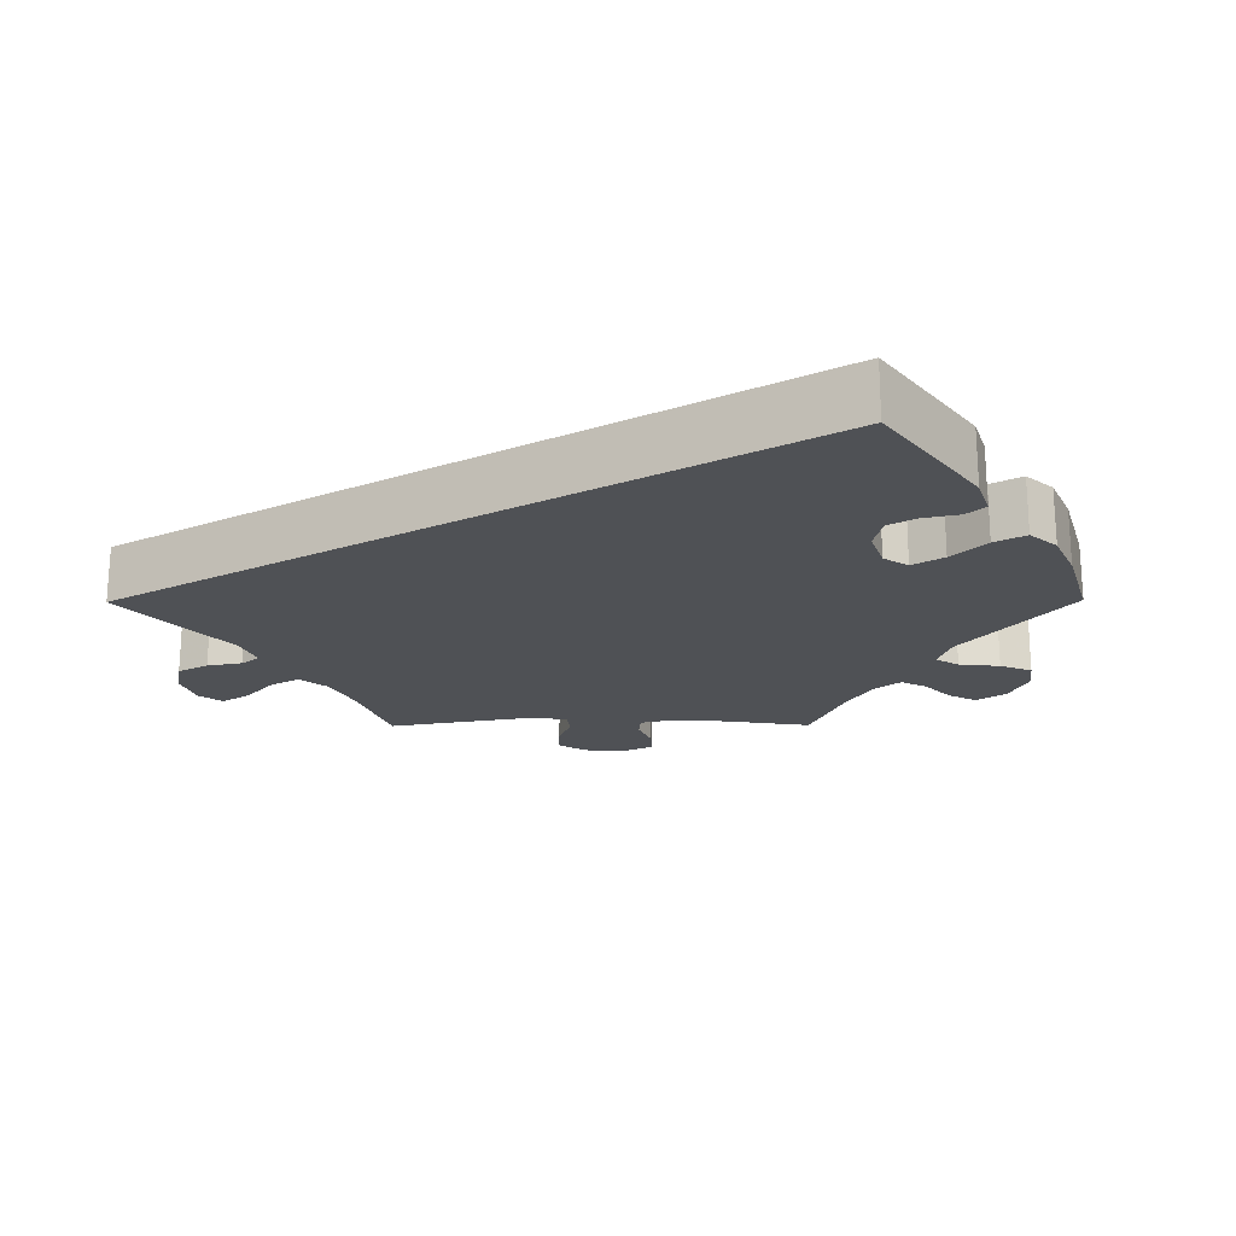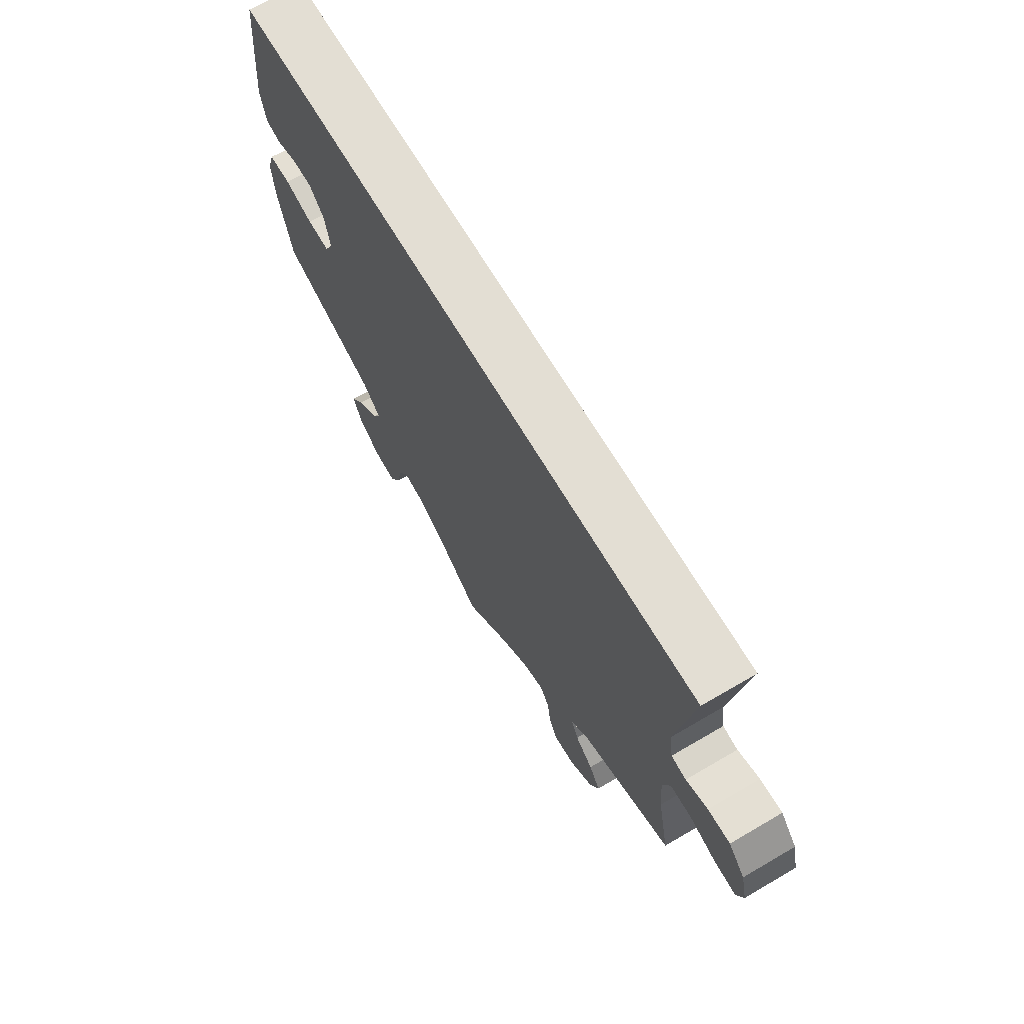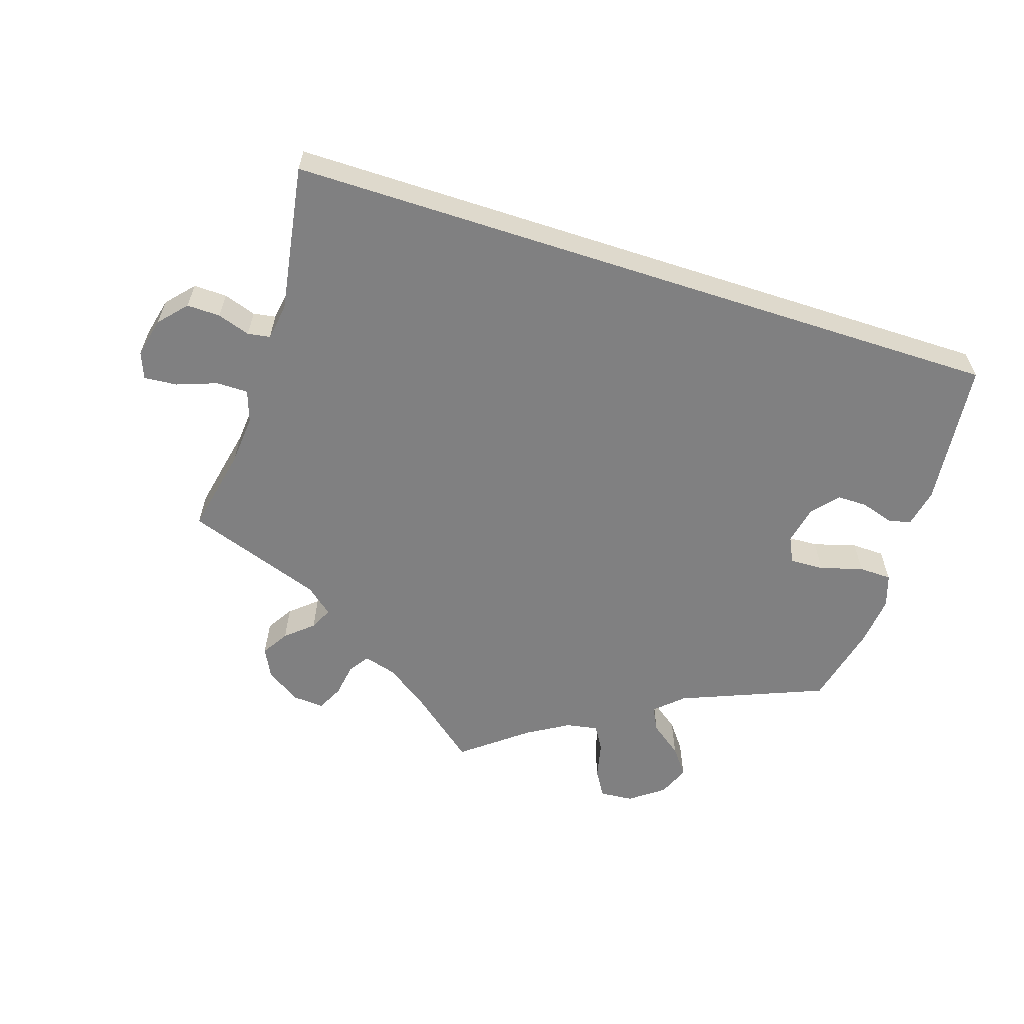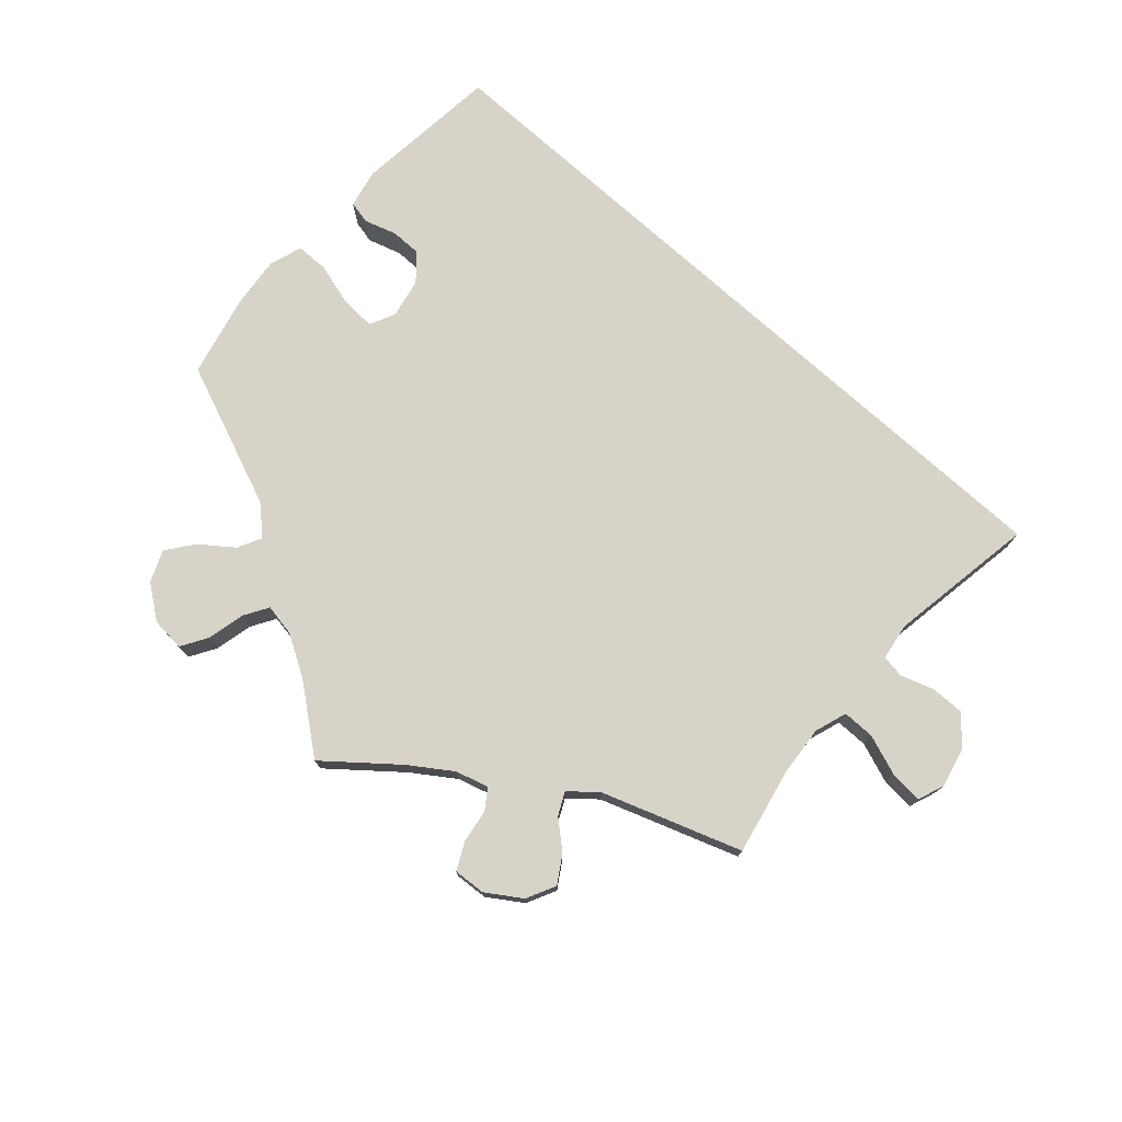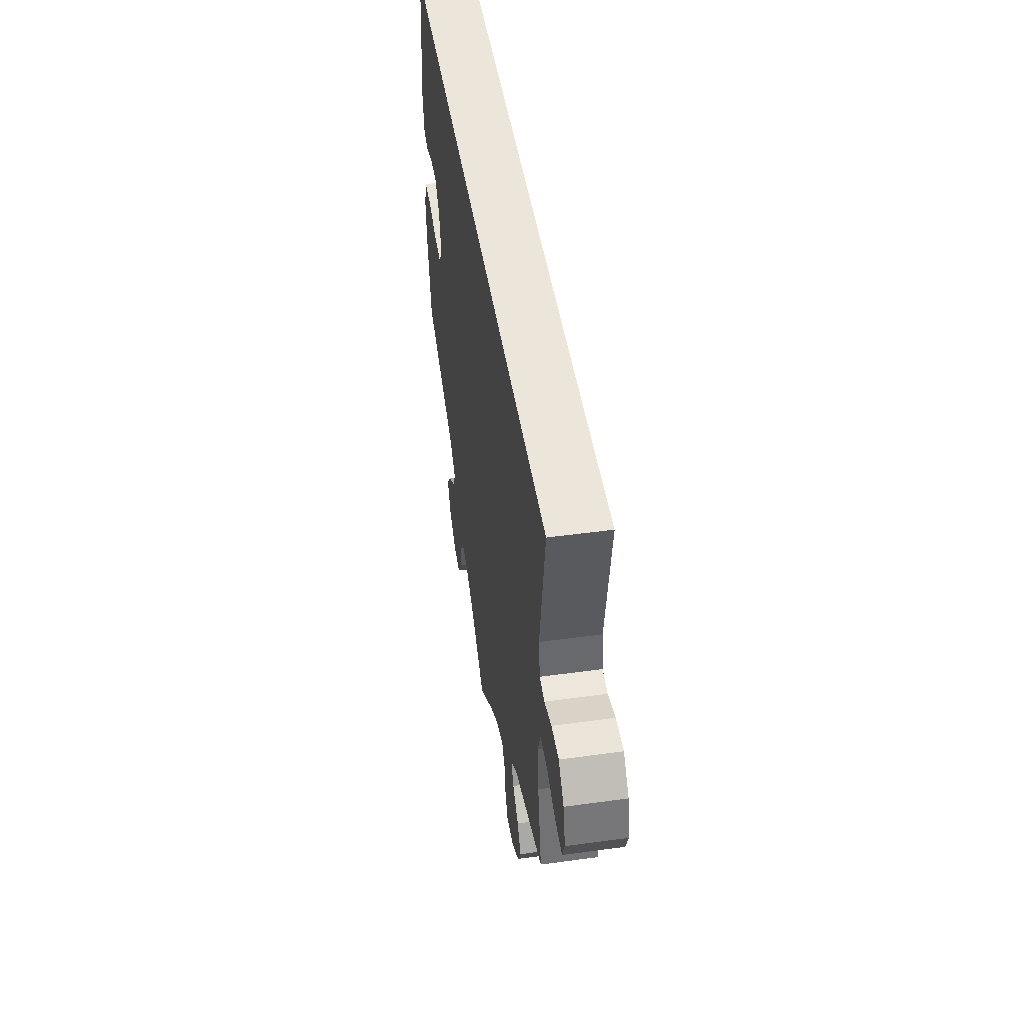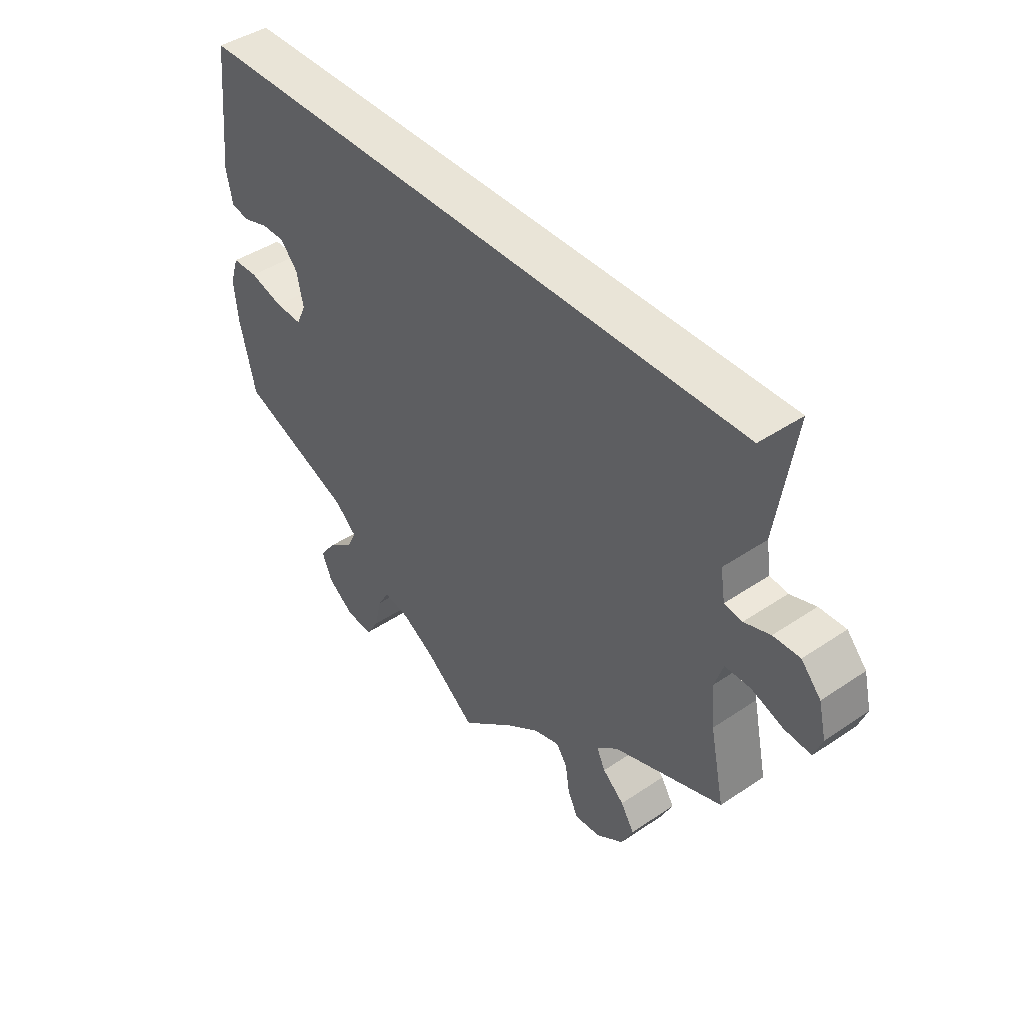
<metadata>
{"format":"obj","ext":"obj","renderer":"f3d","projection":"perspective","resolution":1024,"background":"white","views":[{"elev":-19.8,"azim":30.4,"up":"+Y"},{"elev":67.2,"azim":-120.4,"up":"+Z"},{"elev":-60.1,"azim":-18.0,"up":"+Y"},{"elev":75.8,"azim":-138.1,"up":"+Y"},{"elev":46.9,"azim":-98.9,"up":"+Z"},{"elev":42.8,"azim":-128.8,"up":"+Z"}]}
</metadata>
<code>
v 0.5 0.07 0.29
v 0.521 0.07 0.09
v 0.51 0.07 0.037
v 0.479 0.07 0.03
v 0.434 0.07 0.044
v 0.393 0.07 0.044
v 0.362 0.07 0.009
v 0.351 0.07 -0.045
v 0.368 0.07 -0.08
v 0.415 0.07 -0.078
v 0.474 0.07 -0.061
v 0.519 0.07 -0.062
v 0.534 0.07 -0.107
v 0.527 0.07 -0.175
v 0.5 0.07 -0.289
v 0.302 0.07 -0.369
v 0.264 0.07 -0.404
v 0.281 0.07 -0.437
v 0.325 0.07 -0.47
v 0.353 0.07 -0.507
v 0.335 0.07 -0.55
v 0.289 0.07 -0.584
v 0.243 0.07 -0.588
v 0.221 0.07 -0.552
v 0.209 0.07 -0.5
v 0.189 0.07 -0.467
v 0.145 0.07 -0.475
v 0.088 0.07 -0.509
v 0 0.07 -0.578
v -0.093 0.07 -0.502
v -0.15 0.07 -0.463
v -0.195 0.07 -0.45
v -0.214 0.07 -0.478
v -0.221 0.07 -0.524
v -0.239 0.07 -0.56
v -0.283 0.07 -0.557
v -0.33 0.07 -0.526
v -0.35 0.07 -0.486
v -0.327 0.07 -0.449
v -0.29 0.07 -0.417
v -0.275 0.07 -0.386
v -0.312 0.07 -0.355
v -0.501 0.07 -0.289
v -0.476 0.07 -0.171
v -0.47 0.07 -0.102
v -0.485 0.07 -0.058
v -0.529 0.07 -0.058
v -0.584 0.07 -0.078
v -0.63 0.07 -0.082
v -0.644 0.07 -0.045
v -0.631 0.07 0.009
v -0.597 0.07 0.047
v -0.551 0.07 0.046
v -0.506 0.07 0.031
v -0.475 0.07 0.036
v -0.467 0.07 0.086
v -0.5 0.07 0.289
v 0.5 0 0.29
v 0.521 0 0.09
v 0.51 0 0.037
v 0.479 0 0.03
v 0.434 0 0.044
v 0.393 0 0.044
v 0.362 0 0.009
v 0.351 0 -0.045
v 0.368 0 -0.08
v 0.415 0 -0.078
v 0.474 0 -0.061
v 0.519 0 -0.062
v 0.534 0 -0.107
v 0.527 0 -0.175
v 0.5 0 -0.289
v 0.302 0 -0.369
v 0.264 0 -0.404
v 0.281 0 -0.437
v 0.325 0 -0.47
v 0.353 0 -0.507
v 0.335 0 -0.55
v 0.289 0 -0.584
v 0.243 0 -0.588
v 0.221 0 -0.552
v 0.209 0 -0.5
v 0.189 0 -0.467
v 0.145 0 -0.475
v 0.088 0 -0.509
v 0 0 -0.578
v -0.093 0 -0.502
v -0.15 0 -0.463
v -0.195 0 -0.45
v -0.214 0 -0.478
v -0.221 0 -0.524
v -0.239 0 -0.56
v -0.283 0 -0.557
v -0.33 0 -0.526
v -0.35 0 -0.486
v -0.327 0 -0.449
v -0.29 0 -0.417
v -0.275 0 -0.386
v -0.312 0 -0.355
v -0.501 0 -0.289
v -0.476 0 -0.171
v -0.47 0 -0.102
v -0.485 0 -0.058
v -0.529 0 -0.058
v -0.584 0 -0.078
v -0.63 0 -0.082
v -0.644 0 -0.045
v -0.631 0 0.009
v -0.597 0 0.047
v -0.551 0 0.046
v -0.506 0 0.031
v -0.475 0 0.036
v -0.467 0 0.086
v -0.5 0 0.289
f 56 57 1 2
f 55 56 2
f 54 55 2
f 51 52 53 54
f 47 48 49 50
f 46 47 50 51
f 42 43 44
f 41 42 44 45
f 37 38 39 40
f 37 40 41
f 36 37 41
f 33 34 35 36
f 32 33 36 41
f 31 32 41 45
f 28 29 30
f 27 28 30 31
f 26 27 31 45
f 22 23 24 25
f 22 25 26
f 21 22 26
f 18 19 20 21
f 17 18 21 26
f 16 17 26 45
f 10 11 12 13
f 9 10 13 14
f 2 3 4 5
f 2 5 6
f 46 51 54 2
f 9 14 15 16
f 8 9 16 45
f 7 8 45 46
f 46 2 6
f 6 7 46
f 59 58 114 113
f 59 113 112
f 59 112 111
f 111 110 109 108
f 107 106 105 104
f 108 107 104 103
f 101 100 99
f 102 101 99 98
f 97 96 95 94
f 98 97 94
f 98 94 93
f 93 92 91 90
f 98 93 90 89
f 102 98 89 88
f 87 86 85
f 88 87 85 84
f 102 88 84 83
f 82 81 80 79
f 83 82 79
f 83 79 78
f 78 77 76 75
f 83 78 75 74
f 102 83 74 73
f 70 69 68 67
f 71 70 67 66
f 62 61 60 59
f 63 62 59
f 59 111 108 103
f 73 72 71 66
f 102 73 66 65
f 103 102 65 64
f 63 59 103
f 103 64 63
f 1 58 59 2
f 2 59 60 3
f 3 60 61 4
f 4 61 62 5
f 5 62 63 6
f 6 63 64 7
f 7 64 65 8
f 8 65 66 9
f 9 66 67 10
f 10 67 68 11
f 11 68 69 12
f 12 69 70 13
f 13 70 71 14
f 14 71 72 15
f 15 72 73 16
f 16 73 74 17
f 17 74 75 18
f 18 75 76 19
f 19 76 77 20
f 20 77 78 21
f 21 78 79 22
f 22 79 80 23
f 23 80 81 24
f 24 81 82 25
f 25 82 83 26
f 26 83 84 27
f 27 84 85 28
f 28 85 86 29
f 29 86 87 30
f 30 87 88 31
f 31 88 89 32
f 32 89 90 33
f 33 90 91 34
f 34 91 92 35
f 35 92 93 36
f 36 93 94 37
f 37 94 95 38
f 38 95 96 39
f 39 96 97 40
f 40 97 98 41
f 41 98 99 42
f 42 99 100 43
f 43 100 101 44
f 44 101 102 45
f 45 102 103 46
f 46 103 104 47
f 47 104 105 48
f 48 105 106 49
f 49 106 107 50
f 50 107 108 51
f 51 108 109 52
f 52 109 110 53
f 53 110 111 54
f 54 111 112 55
f 55 112 113 56
f 56 113 114 57
f 57 114 58 1

</code>
